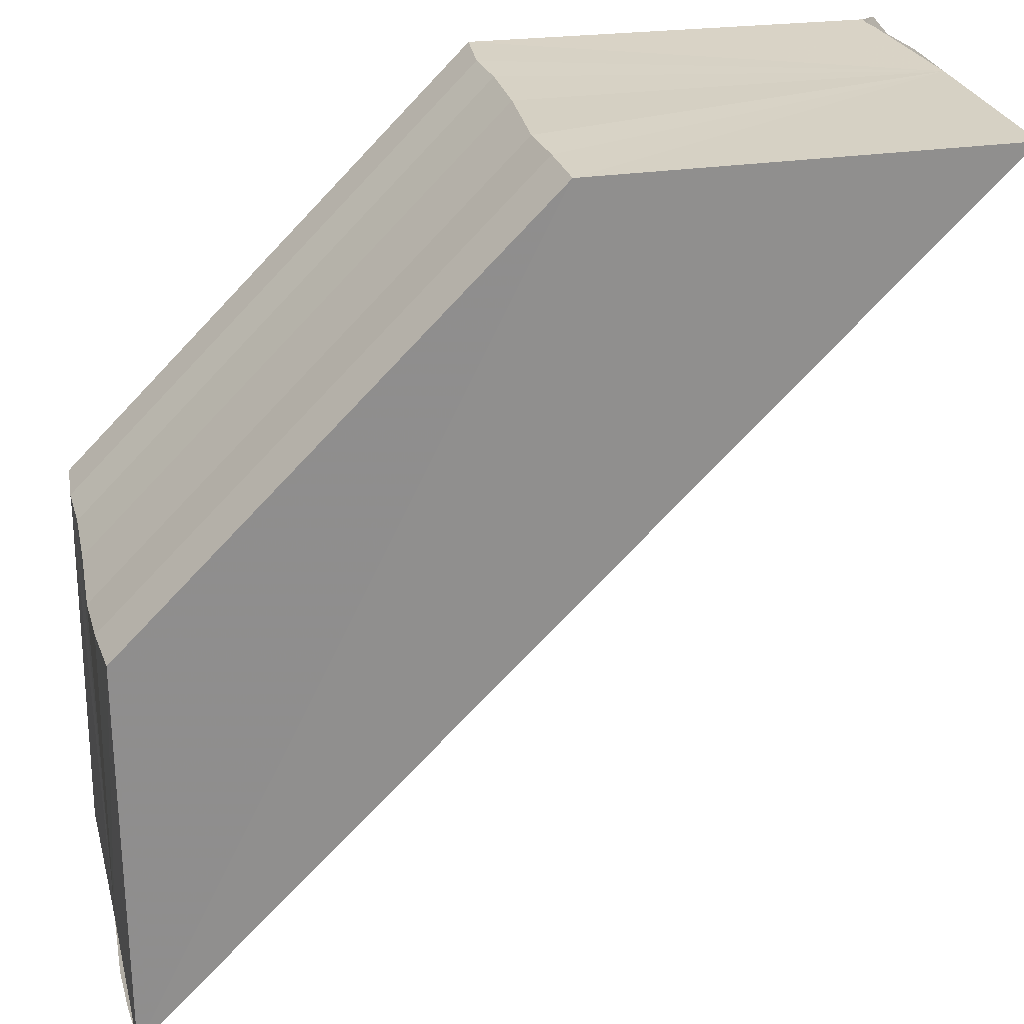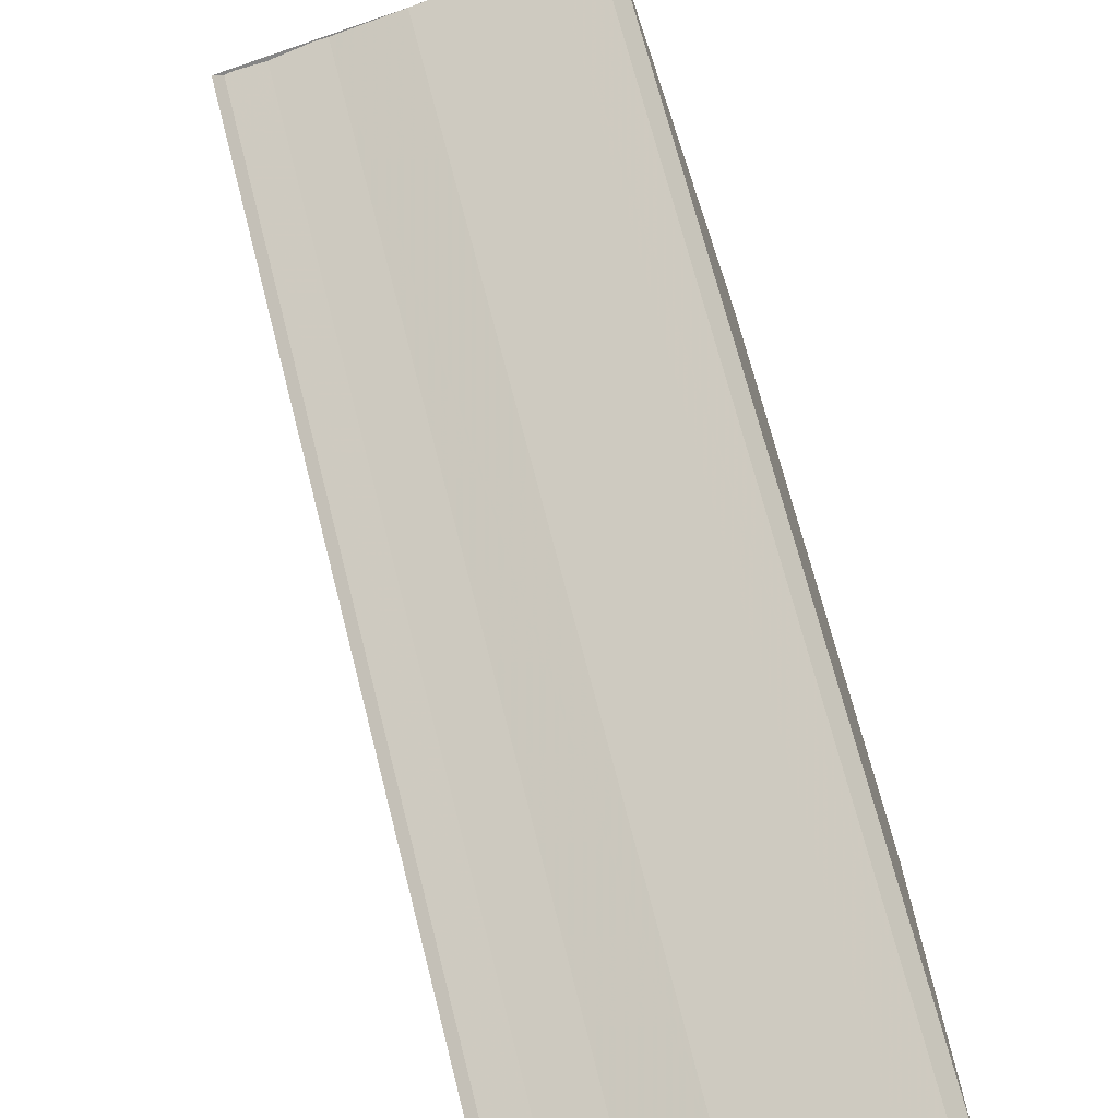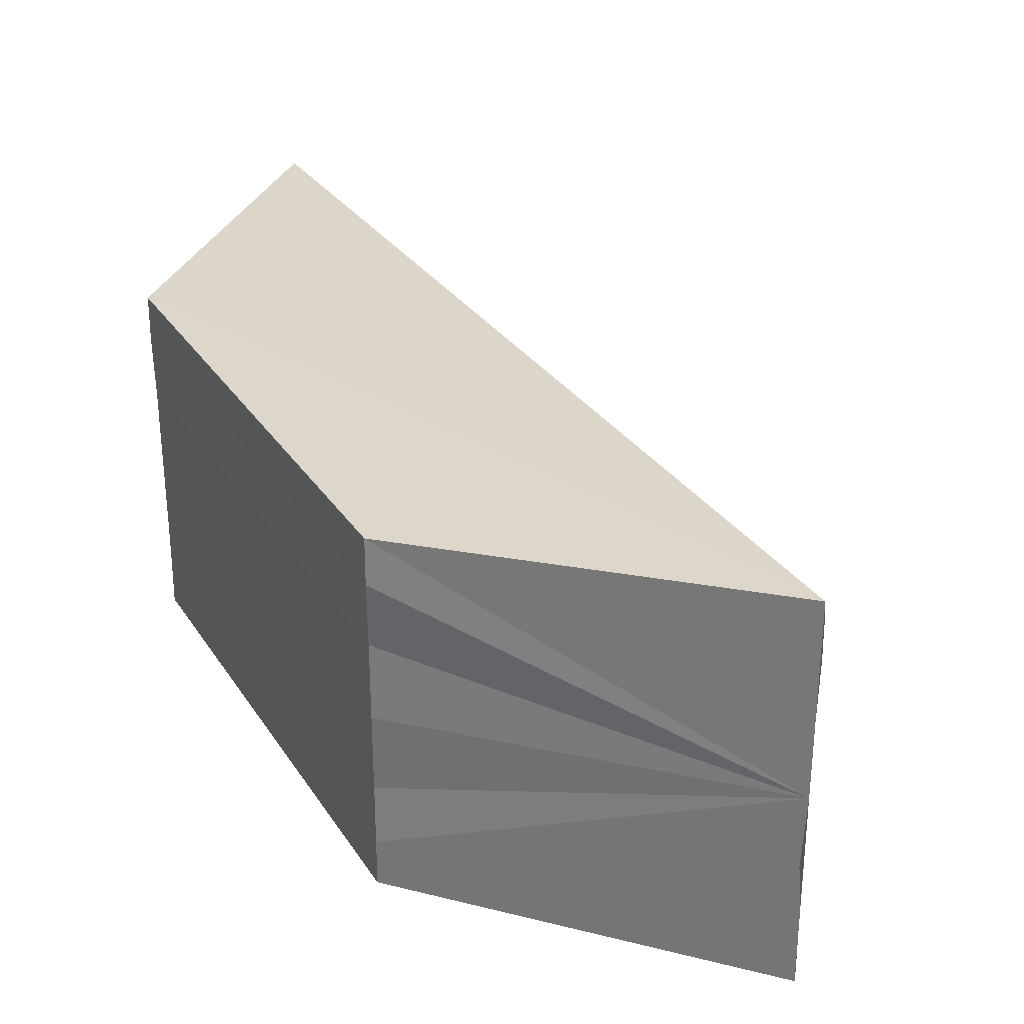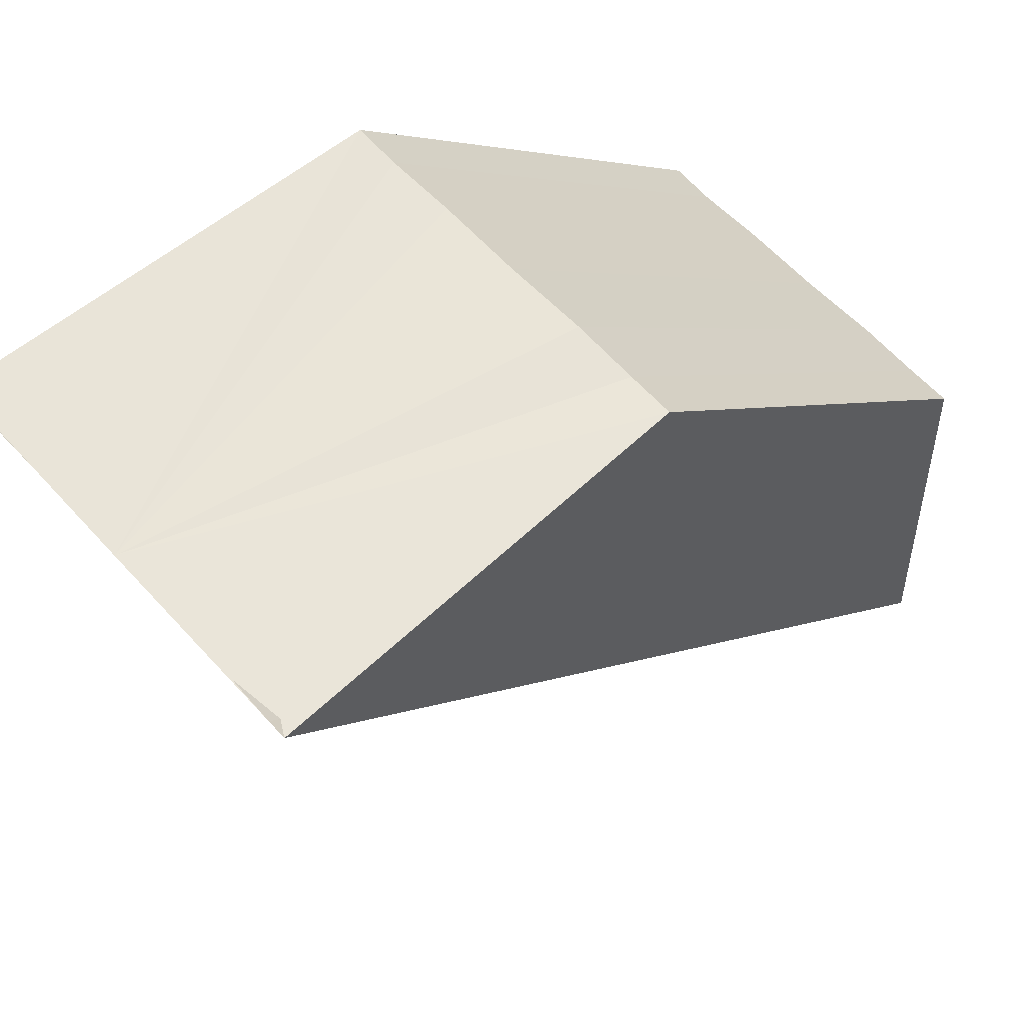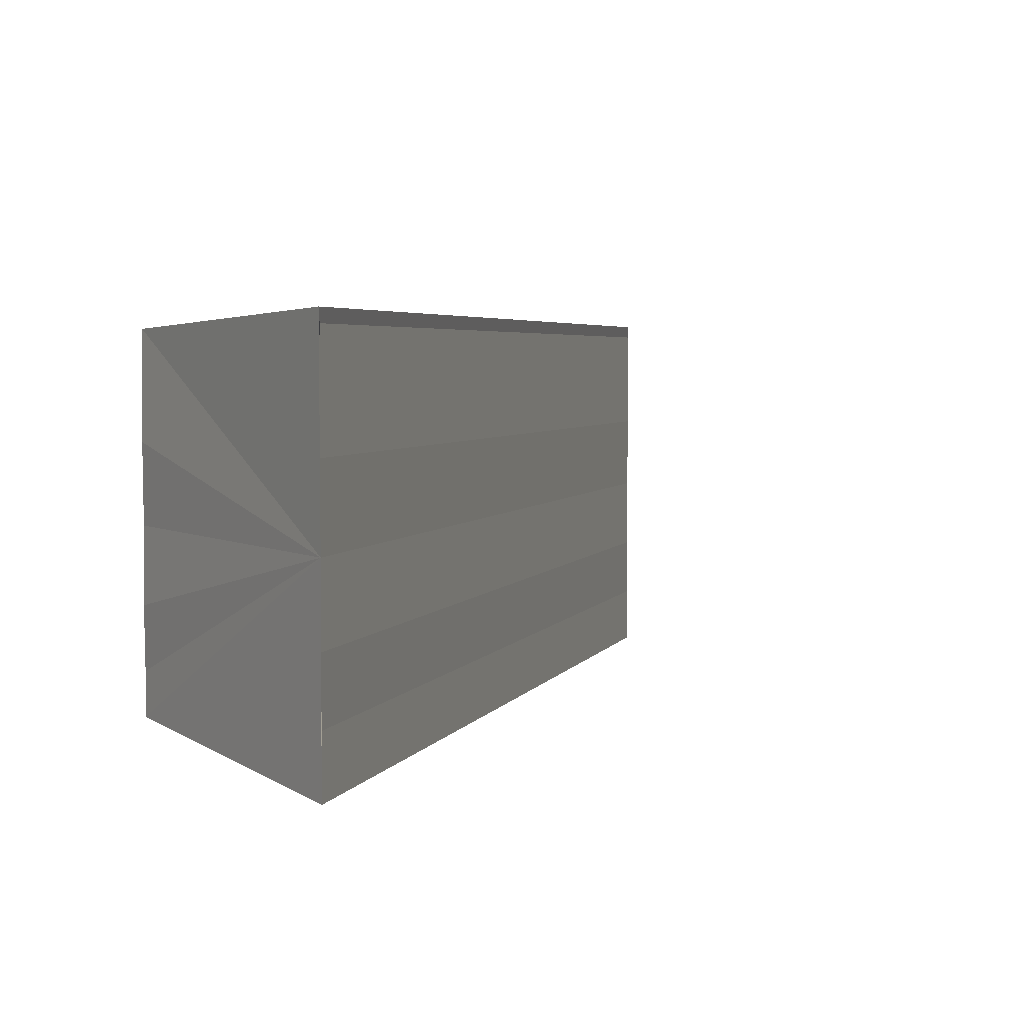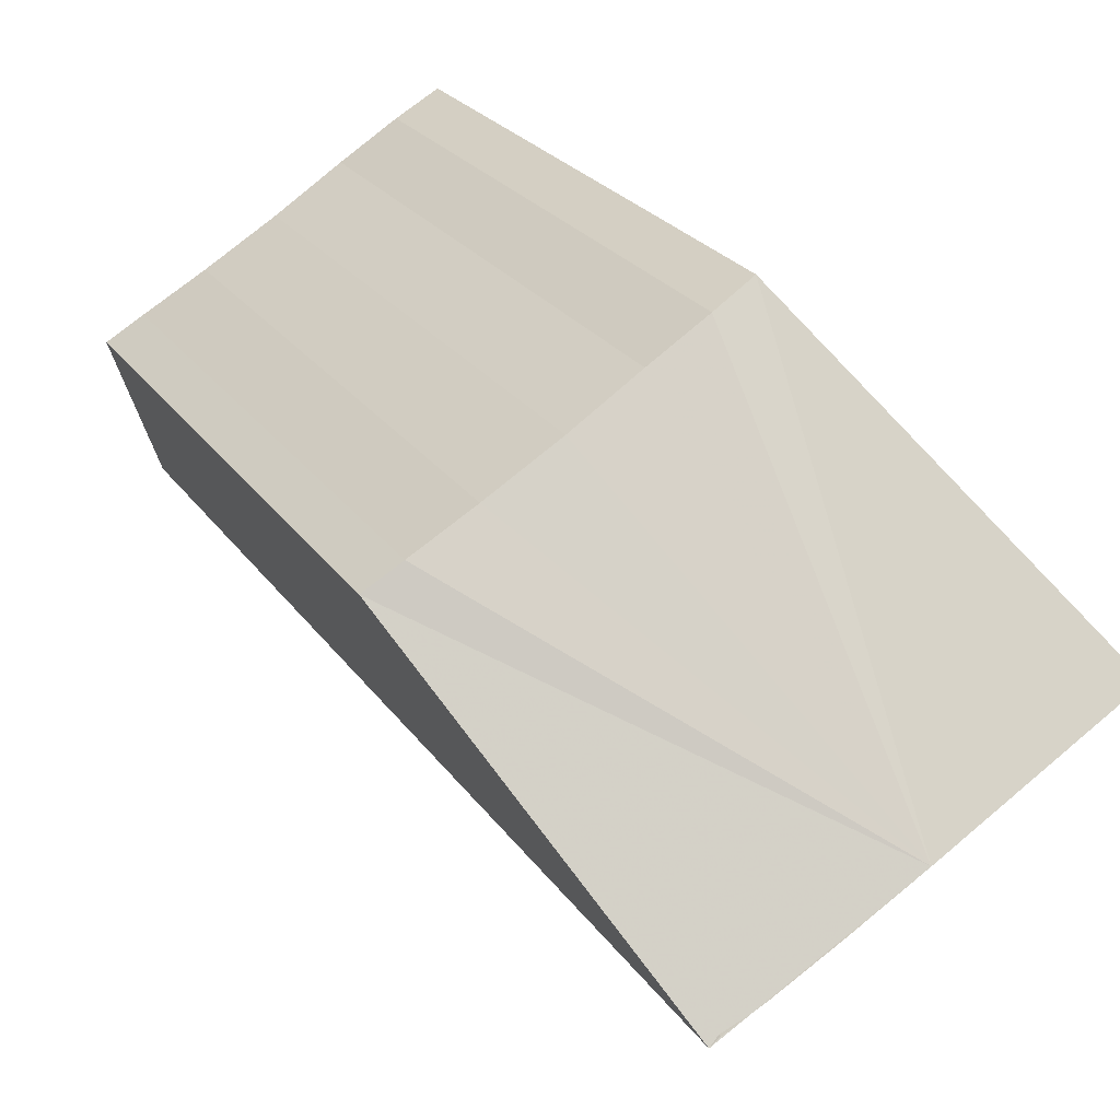
<metadata>
{"format":"obj","ext":"obj","renderer":"f3d","projection":"perspective","resolution":1024,"background":"white","views":[{"elev":27.1,"azim":-13.8,"up":"+Y"},{"elev":-61.8,"azim":110.6,"up":"+Y"},{"elev":29.5,"azim":-72.1,"up":"+Z"},{"elev":60.1,"azim":138.2,"up":"+Y"},{"elev":3.9,"azim":-29.5,"up":"+Z"},{"elev":77.5,"azim":50.4,"up":"+Y"}]}
</metadata>
<code>
o 8757
v 2217 1883 13.8
v 2217 1883 13.8
v 2217 1883 13.8
v 2217 1883 13.8
v 2217 1883 13.8
v 2217 1883 13.8
v 2217 1883 13.8
v 2217 1883 13.8
v 2217 1883 13.8
v 2217 1883 13.8
v 2217 1883 13.8
v 2217 1883 13.8
v 2217 1883 13.8
v 2217 1883 13.8
v 2217 1883 13.8
v 2217 1883 13.8
v 2217 1883 13.8
v 2217 1883 13.8
v 2217 1883 13.8
v 2217 1883 13.8
v 2217 1883 13.8
v 2217 1883 13.79
v 2217 1883 13.79
v 2217 1883 13.79
v 2217 1883 13.79
v 2217 1883 13.79
v 2217 1883 13.79
v 2217 1883 13.79
v 2217 1883 13.79
v 2217 1883 13.79
v 2217 1883 13.79
v 2217 1883 13.79
v 2217 1883 13.8
v 2217 1883 13.8
v 2217 1883 13.8
v 2217 1883 13.8
v 2217 1883 13.8
v 2217 1883 13.79
v 2217 1883 13.79
v 2217 1883 13.79
v 2217 1883 13.8
v 2217 1883 13.8
v 2217 1883 13.79
v 2217 1883 13.8
v 2217 1883 13.8
v 2217 1883 13.8
v 2217 1883 13.8
v 2217 1883 13.8
v 2217 1883 13.8
v 2217 1883 13.8
f 1 2 3
f 4 2 5
f 2 6 5
f 5 6 7
f 6 8 7
f 7 8 9
f 8 10 9
f 9 10 11
f 11 12 13
f 14 15 12
f 10 16 15
f 17 16 18
f 19 20 17
f 11 14 21
f 11 22 23
f 24 25 22
f 10 26 25
f 27 26 28
f 29 30 27
f 31 32 24
f 33 31 24
f 34 31 33
f 35 34 33
f 36 34 35
f 11 36 35
f 10 36 11
f 10 37 38
f 39 37 40
f 10 41 37
f 37 41 42
f 43 37 42
f 11 43 42
f 42 41 44
f 11 42 44
f 10 45 41
f 41 45 44
f 11 44 46
f 44 45 46
f 11 46 47
f 11 47 14
f 45 48 46
f 10 48 45
f 46 48 47
f 10 49 48
f 48 49 47
f 47 49 14
f 10 50 49
f 49 50 14

</code>
